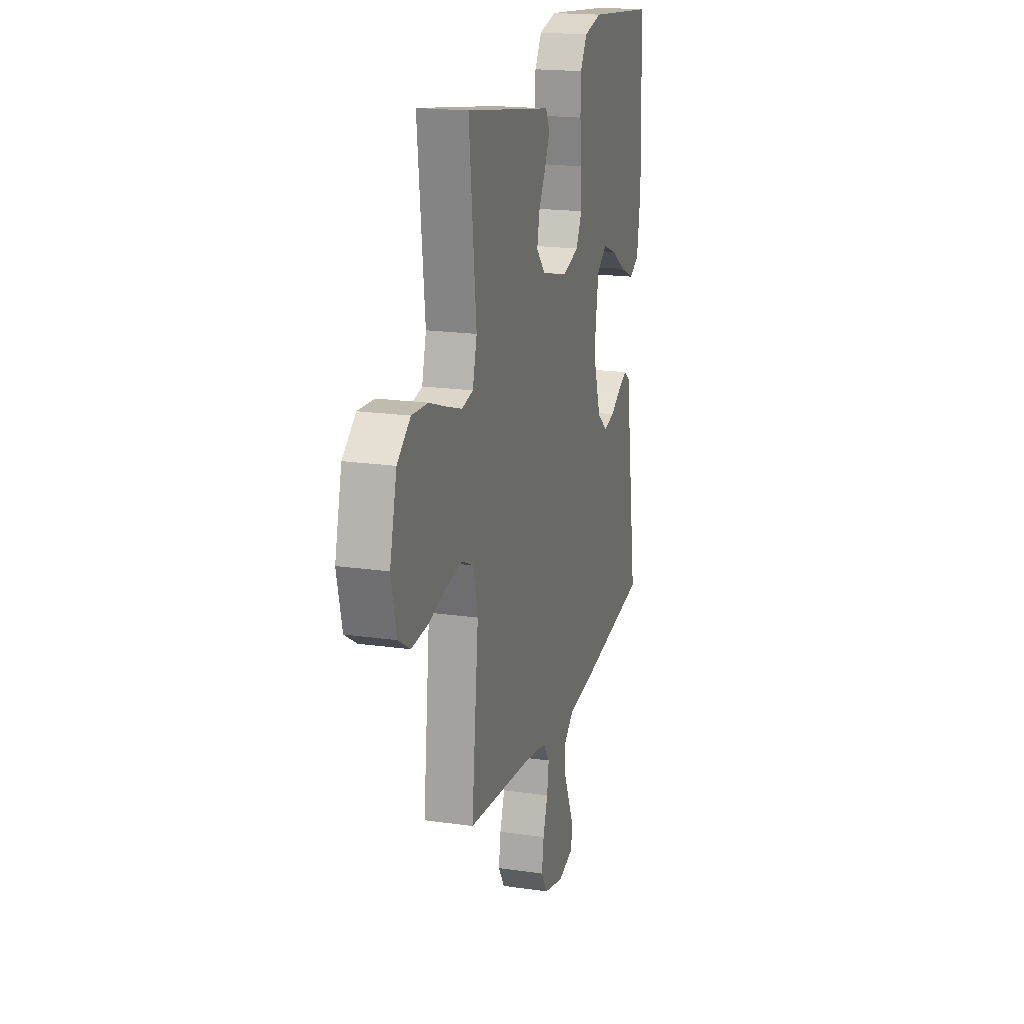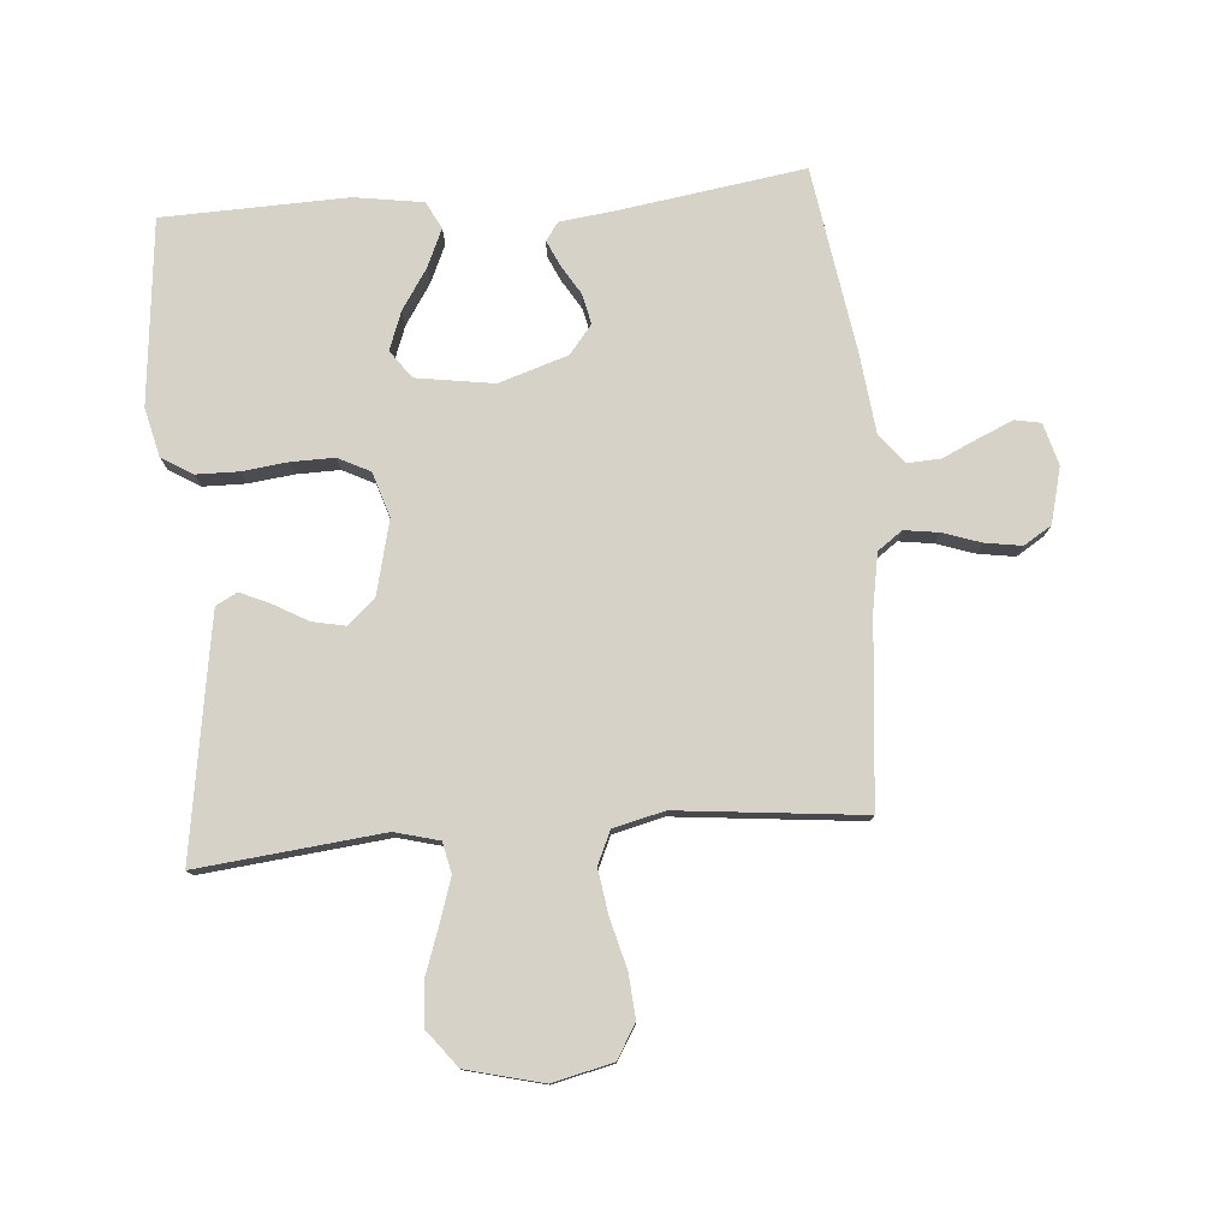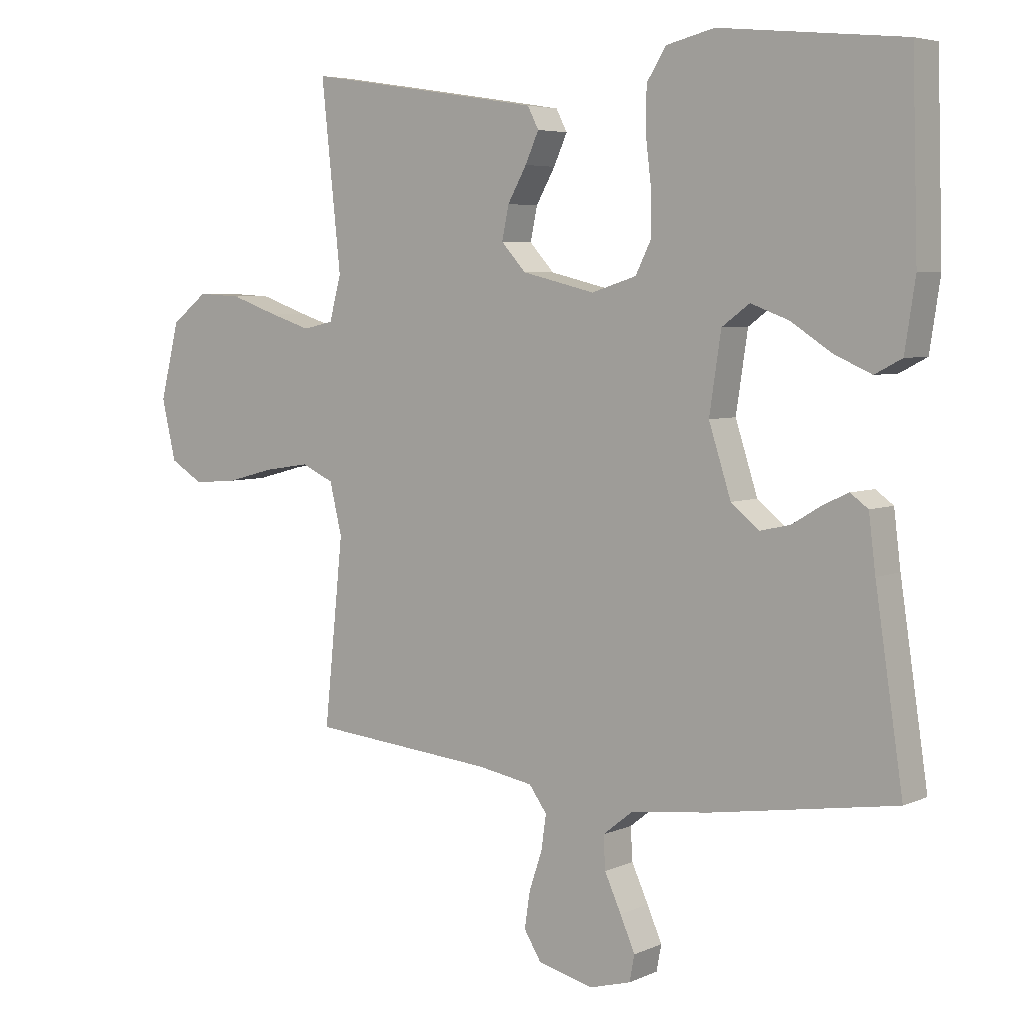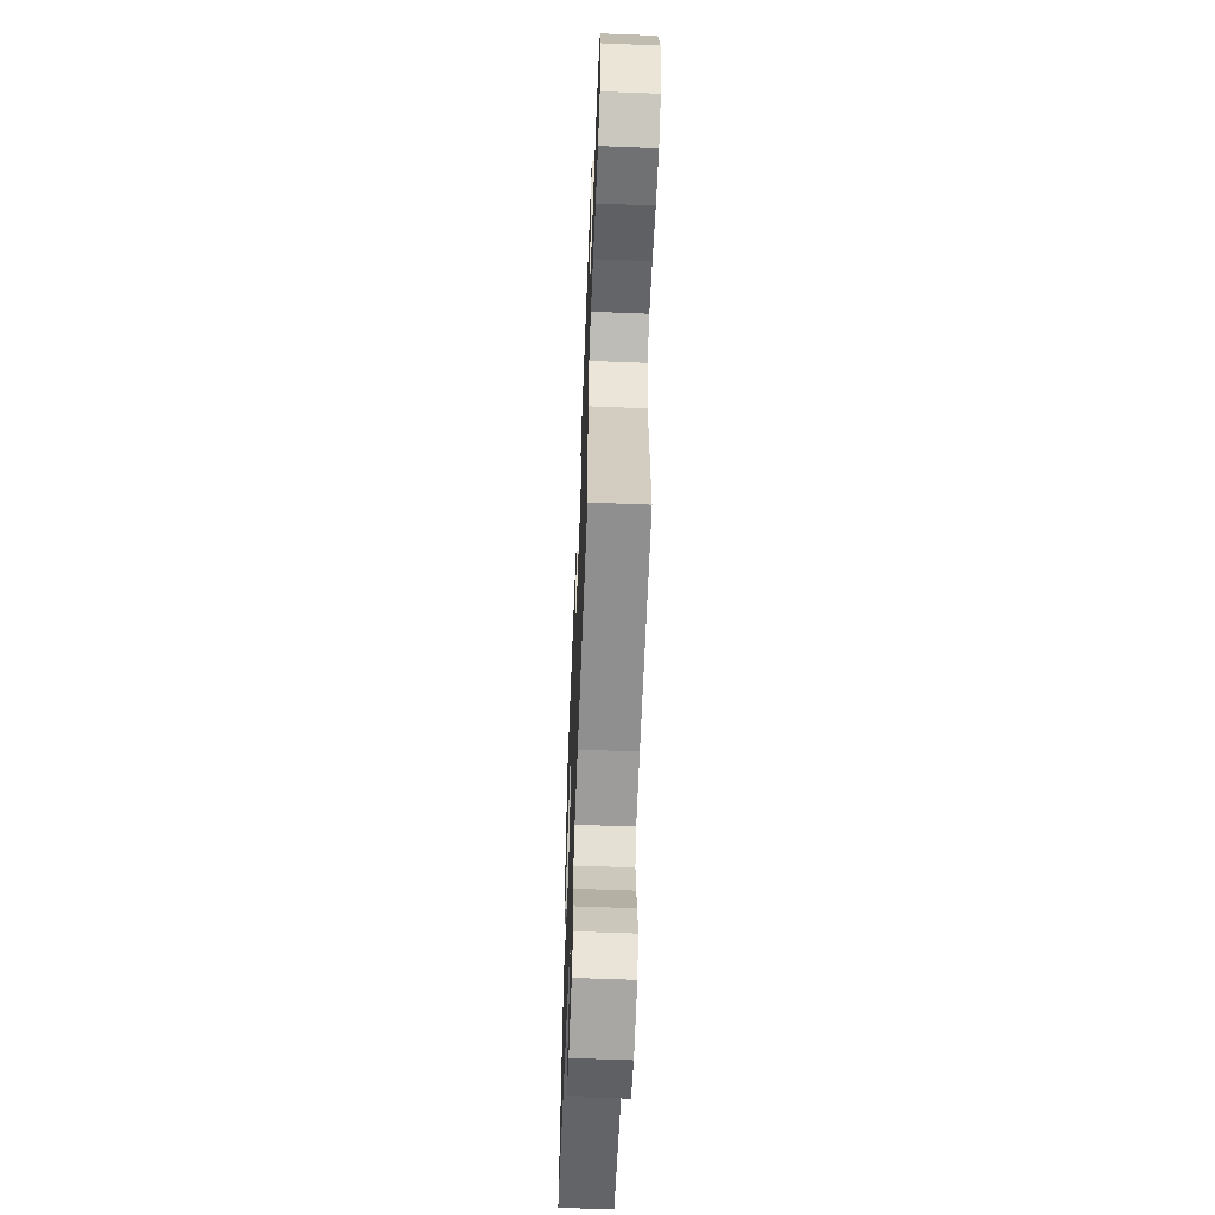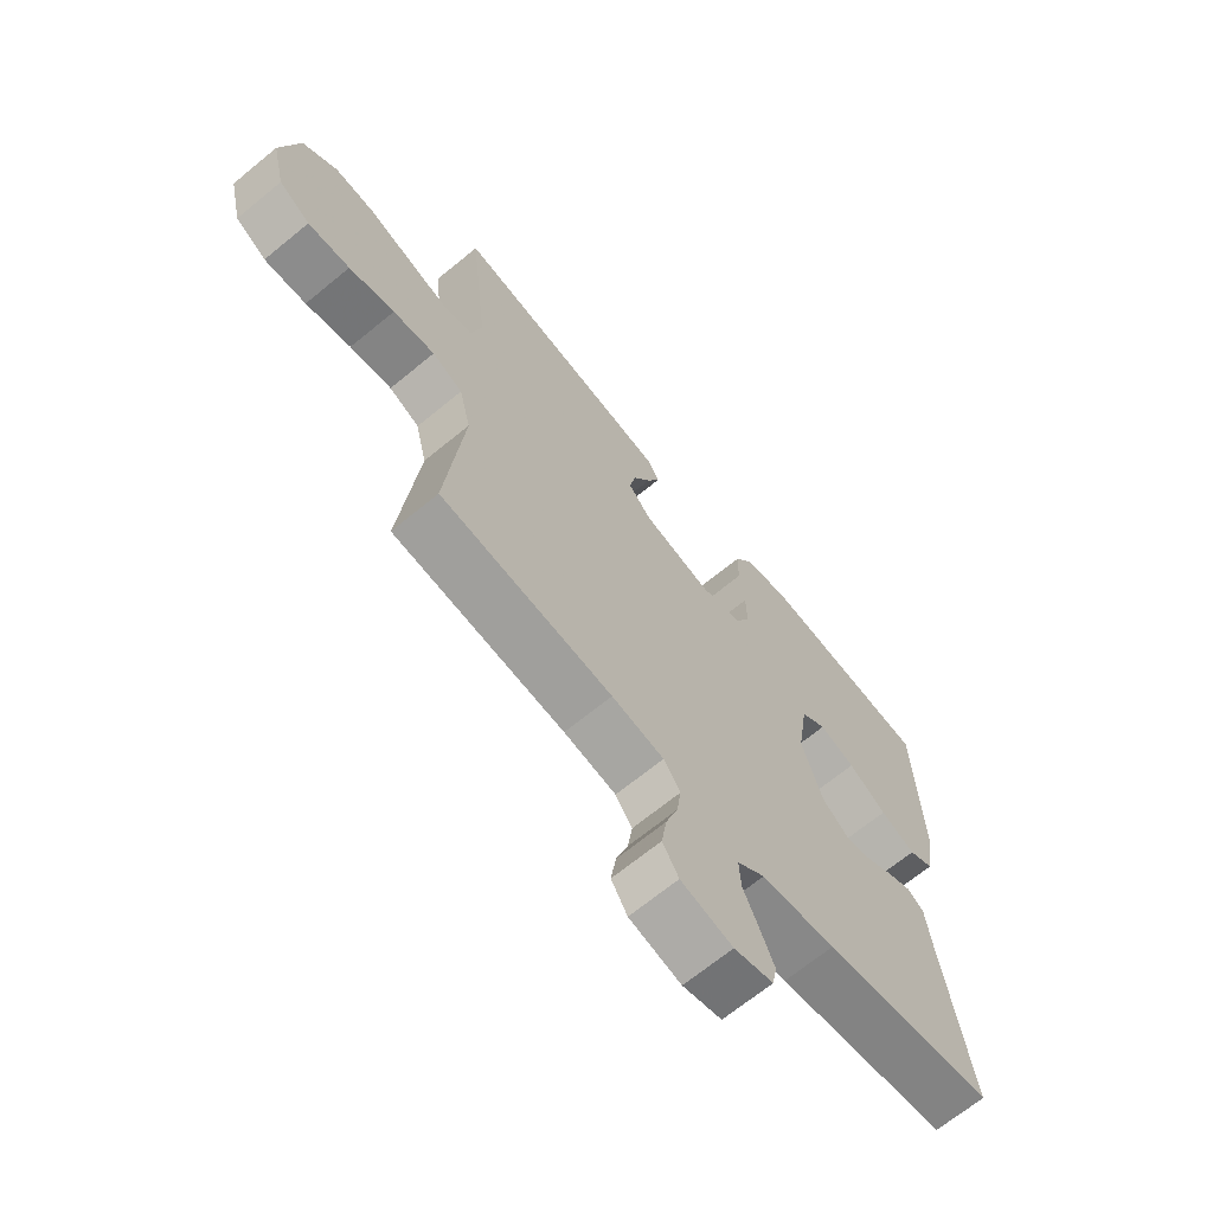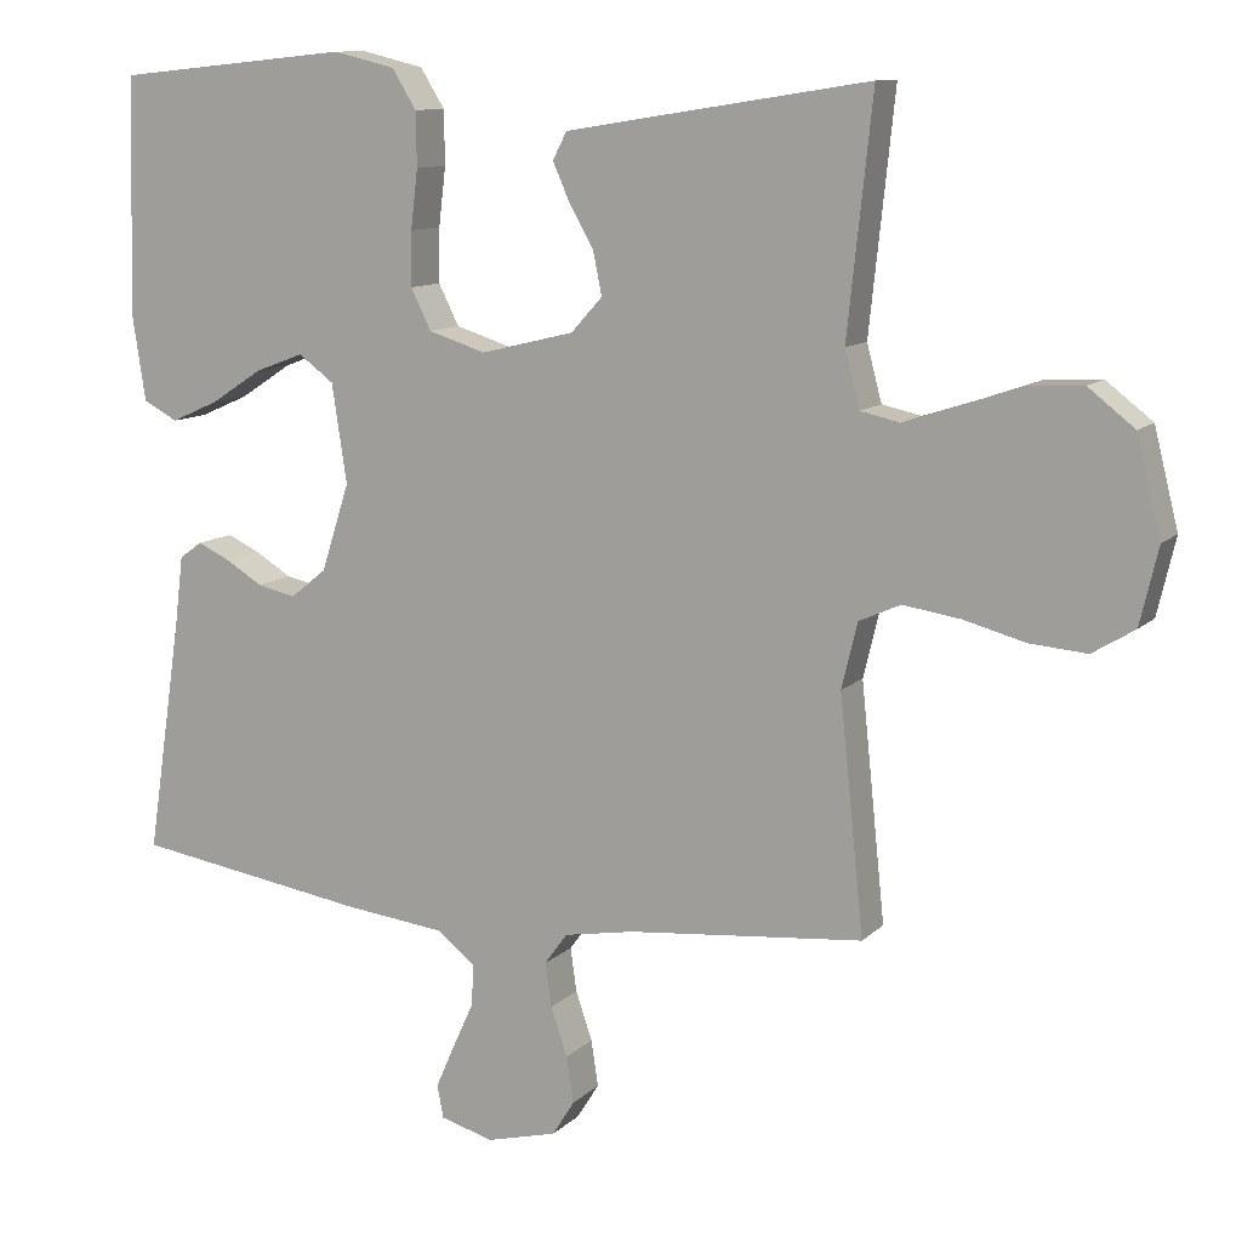
<metadata>
{"format":"obj","ext":"obj","renderer":"f3d","projection":"perspective","resolution":1024,"background":"white","views":[{"elev":18.8,"azim":105.5,"up":"+Z"},{"elev":78.0,"azim":85.4,"up":"+Y"},{"elev":5.1,"azim":-143.4,"up":"+Z"},{"elev":-60.0,"azim":87.7,"up":"+Z"},{"elev":-67.6,"azim":129.5,"up":"+Z"},{"elev":10.9,"azim":25.7,"up":"+Z"}]}
</metadata>
<code>
v -0.5 0.07 -0.5
v -0.455 0.07 -0.2
v -0.444 0.07 -0.111
v -0.415 0.07 -0.09
v -0.374 0.07 -0.109
v -0.326 0.07 -0.138
v -0.277 0.07 -0.149
v -0.231 0.07 -0.112
v -0.195 0.07 0
v -0.214 0.07 0.126
v -0.259 0.07 0.159
v -0.321 0.07 0.136
v -0.387 0.07 0.093
v -0.448 0.07 0.066
v -0.492 0.07 0.089
v -0.509 0.07 0.2
v -0.5 0.07 0.5
v -0.2 0.07 0.53
v -0.121 0.07 0.511
v -0.09 0.07 0.461
v -0.089 0.07 0.392
v -0.098 0.07 0.317
v -0.099 0.07 0.248
v -0.073 0.07 0.196
v 0 0.07 0.173
v 0.119 0.07 0.202
v 0.159 0.07 0.246
v 0.148 0.07 0.3
v 0.117 0.07 0.355
v 0.095 0.07 0.404
v 0.113 0.07 0.439
v 0.2 0.07 0.453
v 0.5 0.07 0.5
v 0.468 0.07 0.2
v 0.487 0.07 0.128
v 0.537 0.07 0.117
v 0.605 0.07 0.139
v 0.682 0.07 0.166
v 0.754 0.07 0.17
v 0.813 0.07 0.124
v 0.844 0.07 0
v 0.821 0.07 -0.098
v 0.767 0.07 -0.131
v 0.694 0.07 -0.125
v 0.615 0.07 -0.104
v 0.542 0.07 -0.093
v 0.489 0.07 -0.117
v 0.469 0.07 -0.2
v 0.5 0.07 -0.5
v 0.2 0.07 -0.528
v 0.109 0.07 -0.544
v 0.08 0.07 -0.584
v 0.088 0.07 -0.64
v 0.109 0.07 -0.702
v 0.118 0.07 -0.761
v 0.09 0.07 -0.806
v 0 0.07 -0.829
v -0.068 0.07 -0.81
v -0.076 0.07 -0.768
v -0.052 0.07 -0.713
v -0.025 0.07 -0.654
v -0.022 0.07 -0.601
v -0.071 0.07 -0.562
v -0.2 0.07 -0.547
v -0.5 0 -0.5
v -0.455 0 -0.2
v -0.444 0 -0.111
v -0.415 0 -0.09
v -0.374 0 -0.109
v -0.326 0 -0.138
v -0.277 0 -0.149
v -0.231 0 -0.112
v -0.195 0 0
v -0.214 0 0.126
v -0.259 0 0.159
v -0.321 0 0.136
v -0.387 0 0.093
v -0.448 0 0.066
v -0.492 0 0.089
v -0.509 0 0.2
v -0.5 0 0.5
v -0.2 0 0.53
v -0.121 0 0.511
v -0.09 0 0.461
v -0.089 0 0.392
v -0.098 0 0.317
v -0.099 0 0.248
v -0.073 0 0.196
v 0 0 0.173
v 0.119 0 0.202
v 0.159 0 0.246
v 0.148 0 0.3
v 0.117 0 0.355
v 0.095 0 0.404
v 0.113 0 0.439
v 0.2 0 0.453
v 0.5 0 0.5
v 0.468 0 0.2
v 0.487 0 0.128
v 0.537 0 0.117
v 0.605 0 0.139
v 0.682 0 0.166
v 0.754 0 0.17
v 0.813 0 0.124
v 0.844 0 0
v 0.821 0 -0.098
v 0.767 0 -0.131
v 0.694 0 -0.125
v 0.615 0 -0.104
v 0.542 0 -0.093
v 0.489 0 -0.117
v 0.469 0 -0.2
v 0.5 0 -0.5
v 0.2 0 -0.528
v 0.109 0 -0.544
v 0.08 0 -0.584
v 0.088 0 -0.64
v 0.109 0 -0.702
v 0.118 0 -0.761
v 0.09 0 -0.806
v 0 0 -0.829
v -0.068 0 -0.81
v -0.076 0 -0.768
v -0.052 0 -0.713
v -0.025 0 -0.654
v -0.022 0 -0.601
v -0.071 0 -0.562
v -0.2 0 -0.547
f 63 64 1 2
f 62 63 2 3
f 58 59 60 61
f 56 57 58 61
f 56 61 62
f 53 54 55 56
f 52 53 56 62
f 51 52 62 3
f 48 49 50
f 47 48 50 51
f 42 43 44 45
f 42 45 46
f 41 42 46
f 40 41 46
f 37 38 39 40
f 36 37 40 46
f 35 36 46 47
f 31 32 33 34
f 28 29 30 31
f 28 31 34 35
f 19 20 21 22
f 19 22 23
f 18 19 23
f 17 18 23
f 16 17 23 24
f 12 13 14 15
f 11 12 15 16
f 3 4 5 6
f 51 3 6
f 51 6 7
f 47 51 7 8
f 27 28 35 47
f 26 27 47
f 25 26 47 8
f 11 16 24 25
f 10 11 25
f 9 10 25
f 8 9 25
f 66 65 128 127
f 67 66 127 126
f 125 124 123 122
f 125 122 121 120
f 126 125 120
f 120 119 118 117
f 126 120 117 116
f 67 126 116 115
f 114 113 112
f 115 114 112 111
f 109 108 107 106
f 110 109 106
f 110 106 105
f 110 105 104
f 104 103 102 101
f 110 104 101 100
f 111 110 100 99
f 98 97 96 95
f 95 94 93 92
f 99 98 95 92
f 86 85 84 83
f 87 86 83
f 87 83 82
f 87 82 81
f 88 87 81 80
f 79 78 77 76
f 80 79 76 75
f 70 69 68 67
f 70 67 115
f 71 70 115
f 72 71 115 111
f 111 99 92 91
f 111 91 90
f 72 111 90 89
f 89 88 80 75
f 89 75 74
f 89 74 73
f 89 73 72
f 1 65 66 2
f 2 66 67 3
f 3 67 68 4
f 4 68 69 5
f 5 69 70 6
f 6 70 71 7
f 7 71 72 8
f 8 72 73 9
f 9 73 74 10
f 10 74 75 11
f 11 75 76 12
f 12 76 77 13
f 13 77 78 14
f 14 78 79 15
f 15 79 80 16
f 16 80 81 17
f 17 81 82 18
f 18 82 83 19
f 19 83 84 20
f 20 84 85 21
f 21 85 86 22
f 22 86 87 23
f 23 87 88 24
f 24 88 89 25
f 25 89 90 26
f 26 90 91 27
f 27 91 92 28
f 28 92 93 29
f 29 93 94 30
f 30 94 95 31
f 31 95 96 32
f 32 96 97 33
f 33 97 98 34
f 34 98 99 35
f 35 99 100 36
f 36 100 101 37
f 37 101 102 38
f 38 102 103 39
f 39 103 104 40
f 40 104 105 41
f 41 105 106 42
f 42 106 107 43
f 43 107 108 44
f 44 108 109 45
f 45 109 110 46
f 46 110 111 47
f 47 111 112 48
f 48 112 113 49
f 49 113 114 50
f 50 114 115 51
f 51 115 116 52
f 52 116 117 53
f 53 117 118 54
f 54 118 119 55
f 55 119 120 56
f 56 120 121 57
f 57 121 122 58
f 58 122 123 59
f 59 123 124 60
f 60 124 125 61
f 61 125 126 62
f 62 126 127 63
f 63 127 128 64
f 64 128 65 1

</code>
